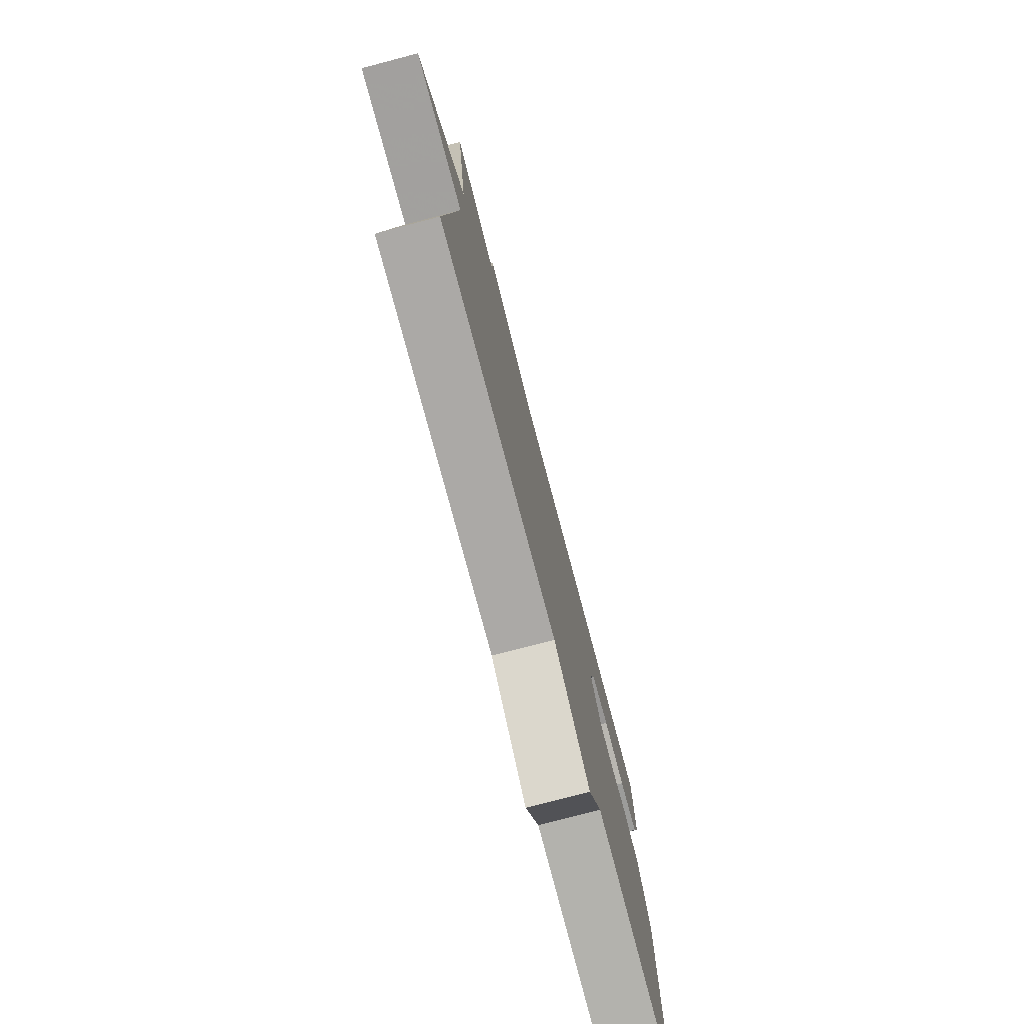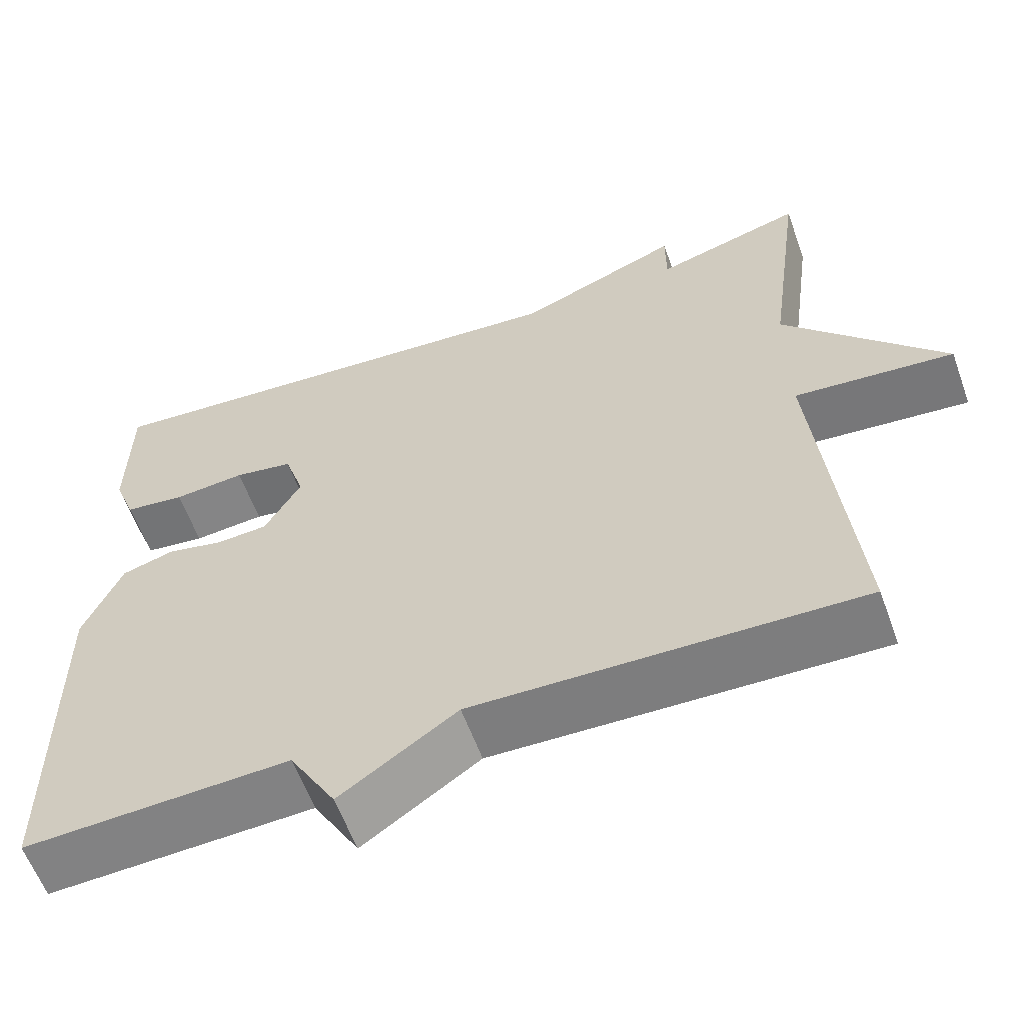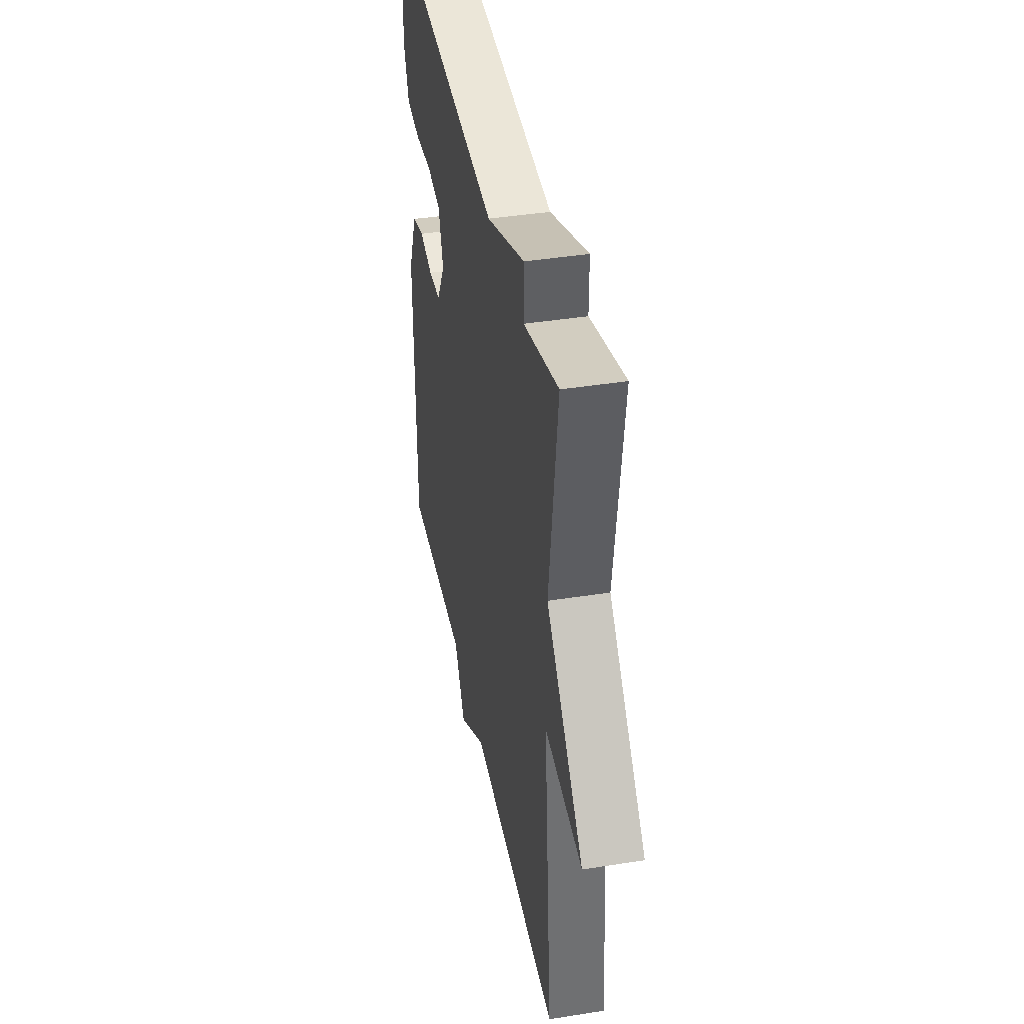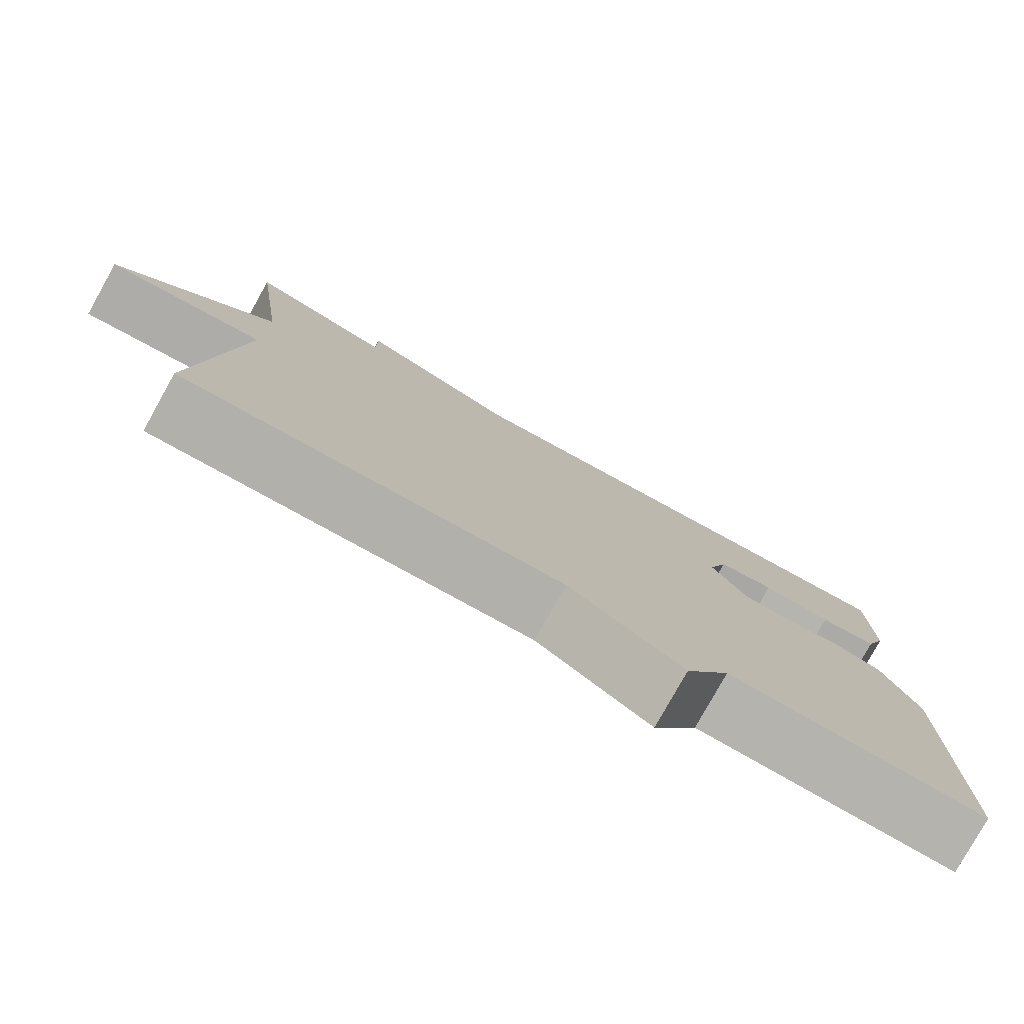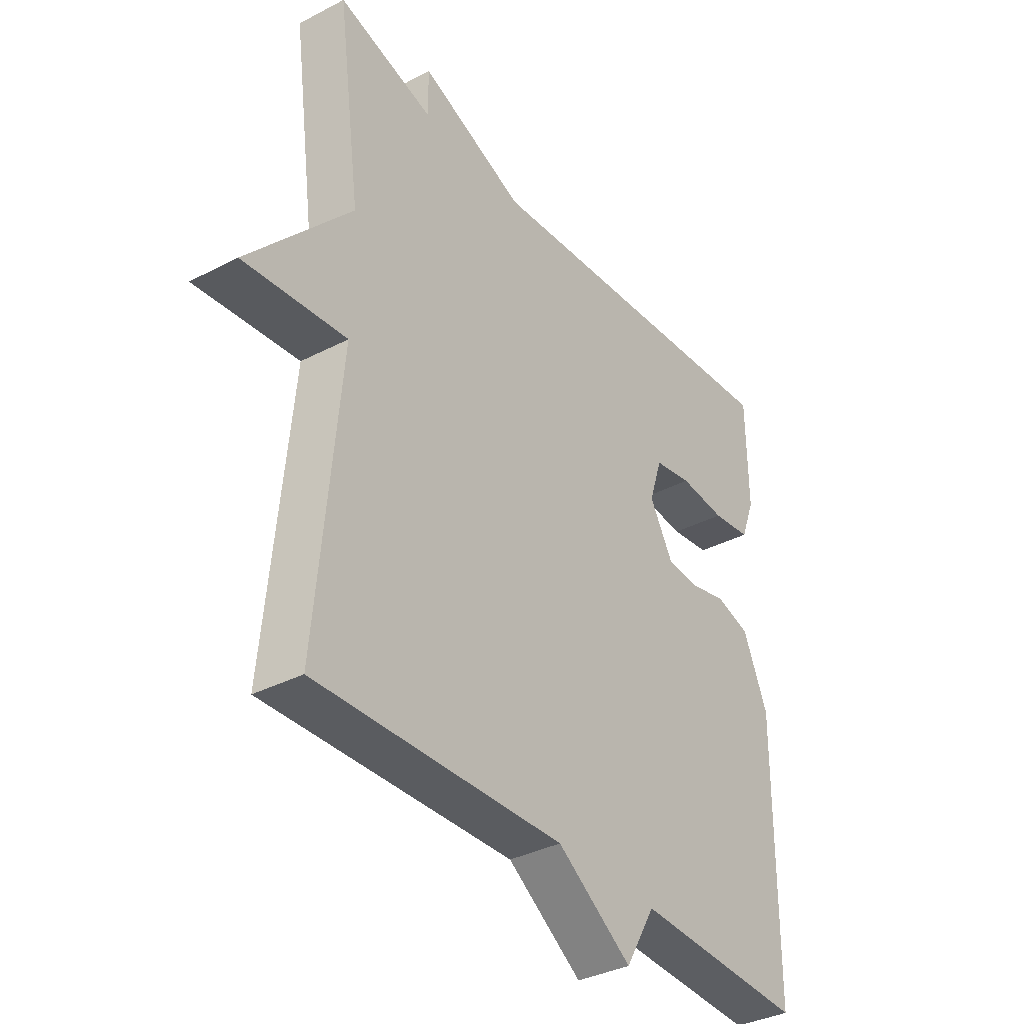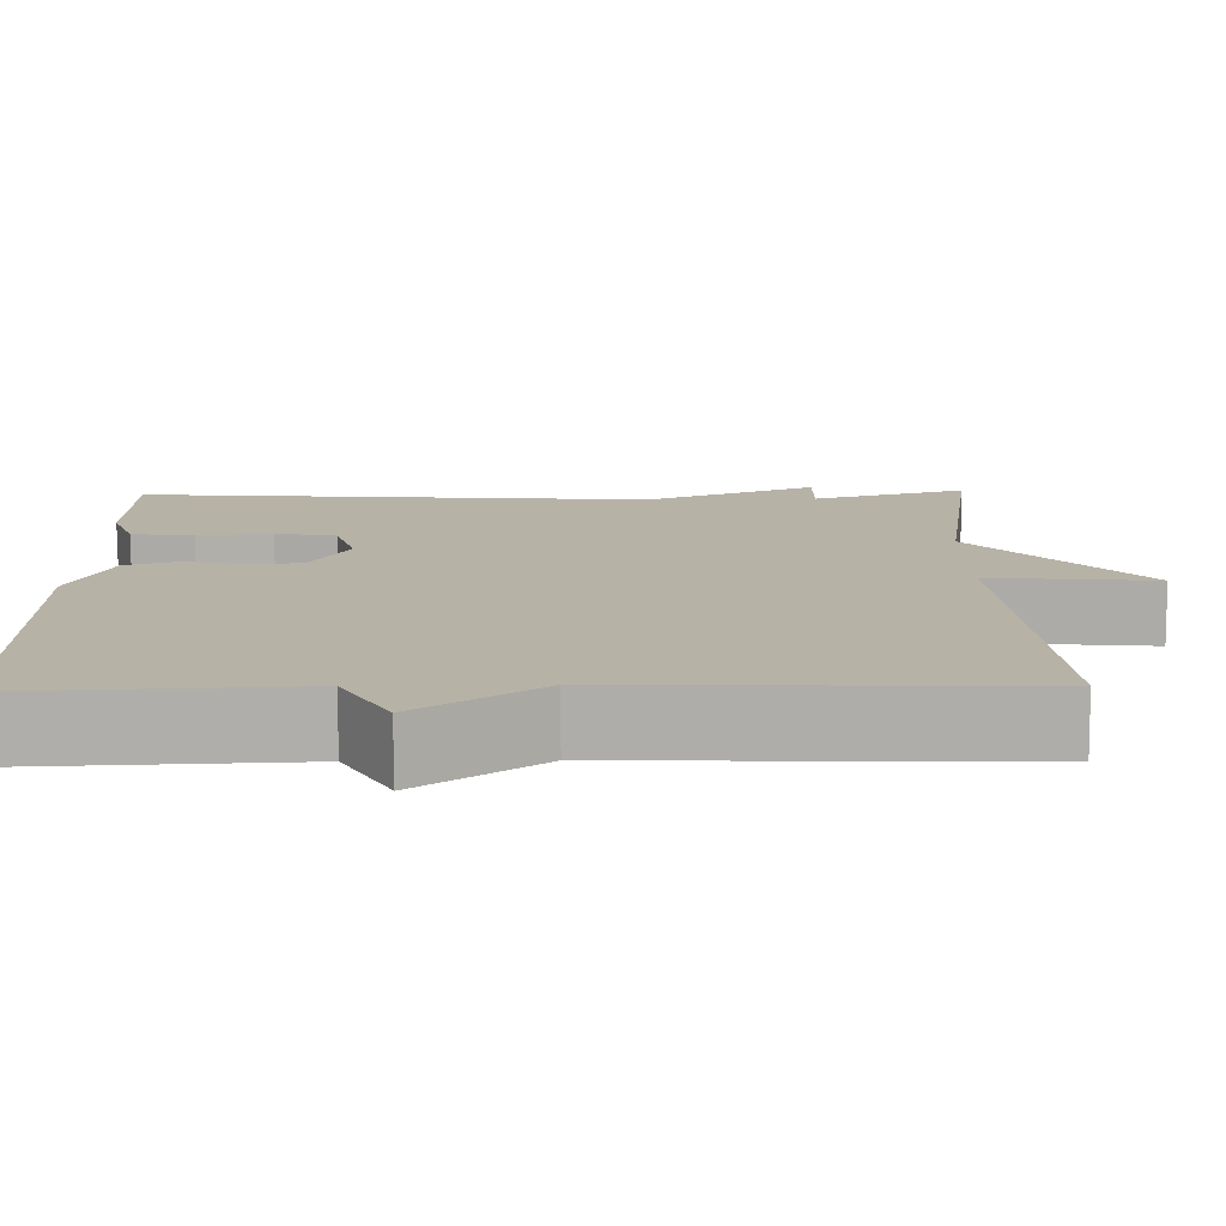
<metadata>
{"format":"obj","ext":"obj","renderer":"f3d","projection":"perspective","resolution":1024,"background":"white","views":[{"elev":-77.1,"azim":-75.3,"up":"+Z"},{"elev":-59.8,"azim":-160.1,"up":"+Z"},{"elev":40.9,"azim":-101.0,"up":"+Z"},{"elev":-79.2,"azim":-29.2,"up":"+Z"},{"elev":-35.8,"azim":-55.5,"up":"+Z"},{"elev":-77.6,"azim":-179.7,"up":"+Z"}]}
</metadata>
<code>
v 0.5 0.07 -0.5
v 0.173 0.07 -0.486
v 0.116 0.07 -0.584
v -0.027 0.07 -0.486
v -0.5 0.07 -0.5
v -0.456 0.07 -0.025
v -0.652 0.07 -0.044
v -0.456 0.07 0.175
v -0.5 0.07 0.5
v -0.318 0.07 0.448
v -0.318 0.07 0.528
v -0.118 0.07 0.448
v 0.5 0.07 0.5
v 0.502 0.07 0.314
v 0.475 0.07 0.243
v 0.4 0.07 0.233
v 0.311 0.07 0.241
v 0.238 0.07 0.228
v 0.213 0.07 0.151
v 0.258 0.07 0.072
v 0.322 0.07 0.068
v 0.392 0.07 0.084
v 0.457 0.07 0.065
v 0.504 0.07 -0.045
v 0.5 0 -0.5
v 0.173 0 -0.486
v 0.116 0 -0.584
v -0.027 0 -0.486
v -0.5 0 -0.5
v -0.456 0 -0.025
v -0.652 0 -0.044
v -0.456 0 0.175
v -0.5 0 0.5
v -0.318 0 0.448
v -0.318 0 0.528
v -0.118 0 0.448
v 0.5 0 0.5
v 0.502 0 0.314
v 0.475 0 0.243
v 0.4 0 0.233
v 0.311 0 0.241
v 0.238 0 0.228
v 0.213 0 0.151
v 0.258 0 0.072
v 0.322 0 0.068
v 0.392 0 0.084
v 0.457 0 0.065
v 0.504 0 -0.045
f 24 1 2
f 23 24 2
f 22 23 2
f 21 22 2
f 2 3 4
f 21 2 4
f 20 21 4
f 4 5 6
f 20 4 6
f 19 20 6
f 6 7 8
f 19 6 8
f 18 19 8
f 8 9 10
f 18 8 10
f 17 18 10
f 15 16 17
f 14 15 17
f 13 14 17
f 12 13 17
f 10 11 12 17
f 26 25 48
f 26 48 47
f 26 47 46
f 26 46 45
f 28 27 26
f 28 26 45
f 28 45 44
f 30 29 28
f 30 28 44
f 30 44 43
f 32 31 30
f 32 30 43
f 32 43 42
f 34 33 32
f 34 32 42
f 34 42 41
f 41 40 39
f 41 39 38
f 41 38 37
f 41 37 36
f 41 36 35 34
f 1 25 26 2
f 2 26 27 3
f 3 27 28 4
f 4 28 29 5
f 5 29 30 6
f 6 30 31 7
f 7 31 32 8
f 8 32 33 9
f 9 33 34 10
f 10 34 35 11
f 11 35 36 12
f 12 36 37 13
f 13 37 38 14
f 14 38 39 15
f 15 39 40 16
f 16 40 41 17
f 17 41 42 18
f 18 42 43 19
f 19 43 44 20
f 20 44 45 21
f 21 45 46 22
f 22 46 47 23
f 23 47 48 24
f 24 48 25 1

</code>
